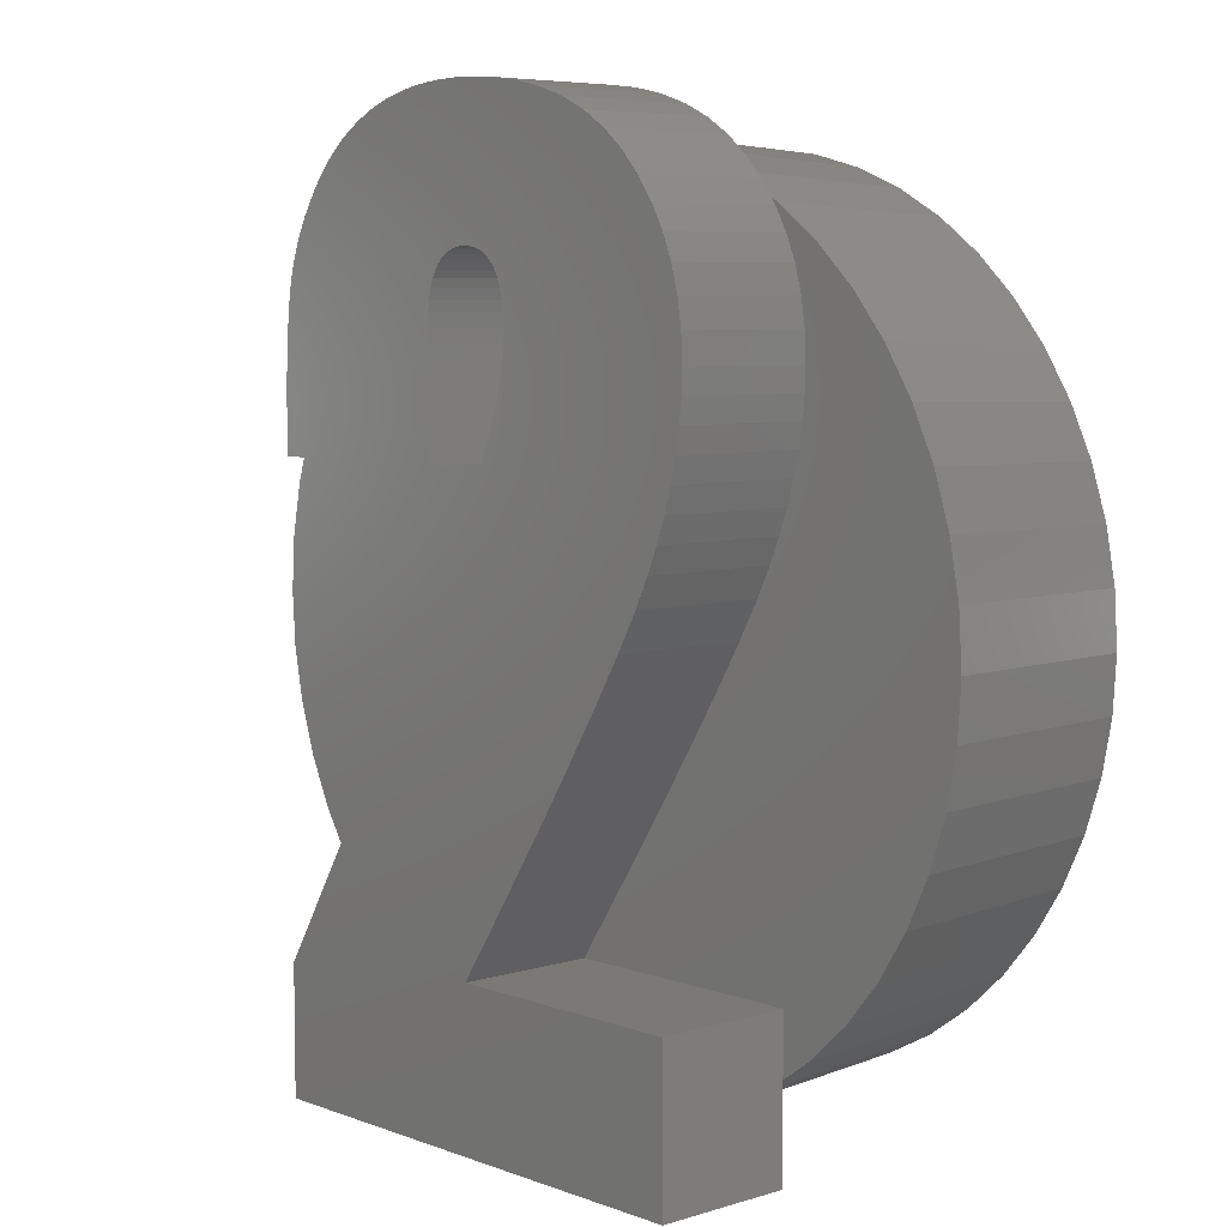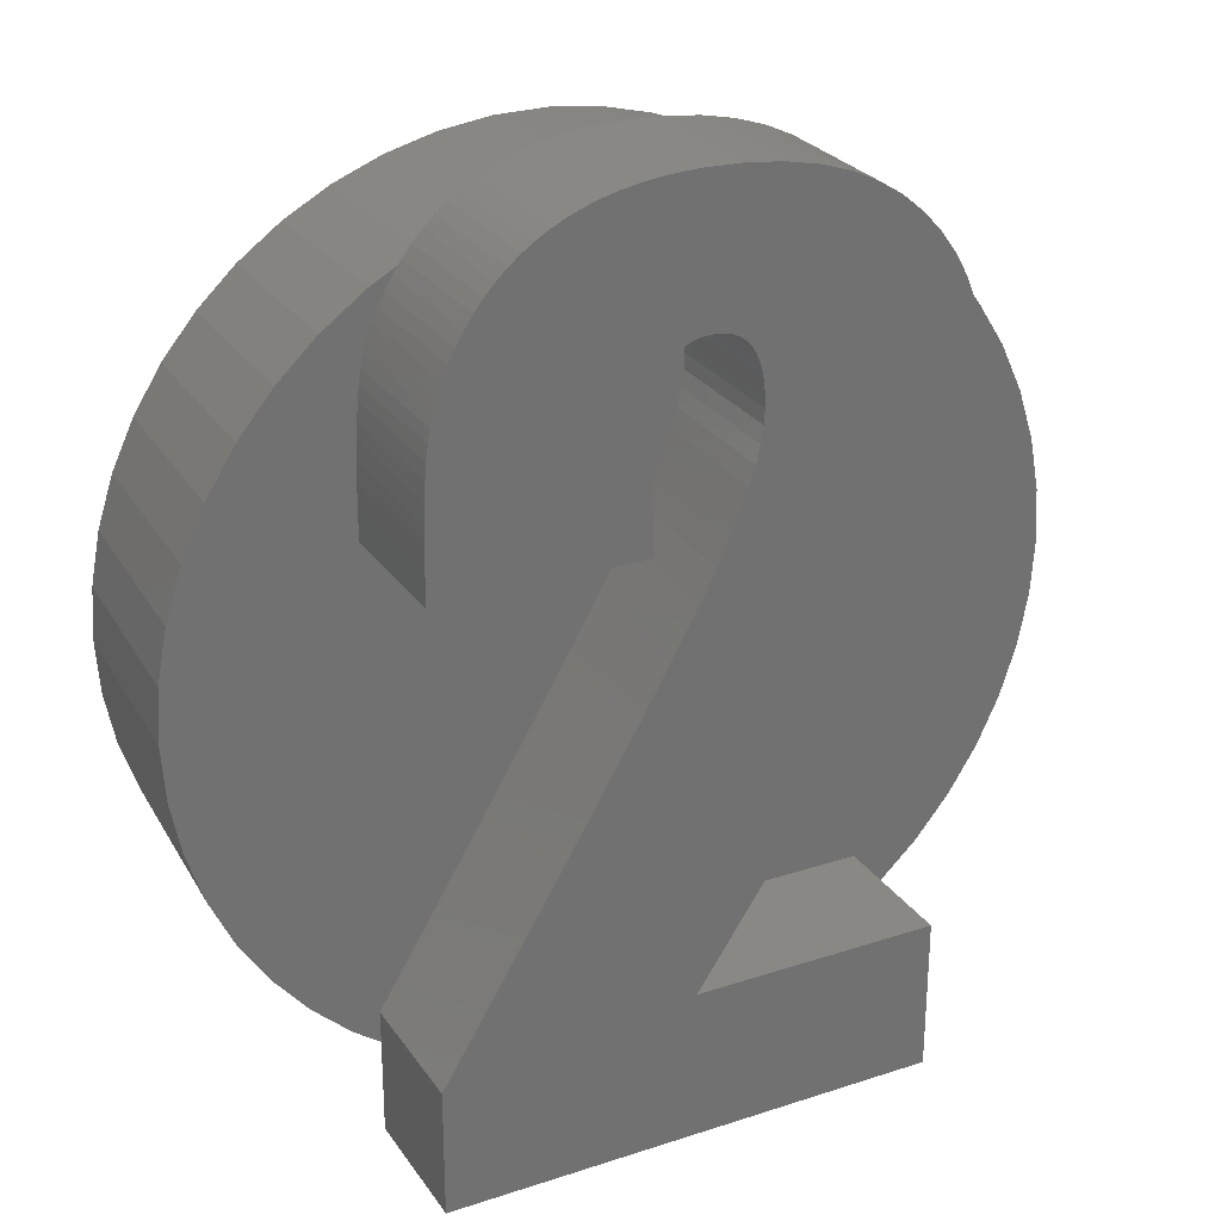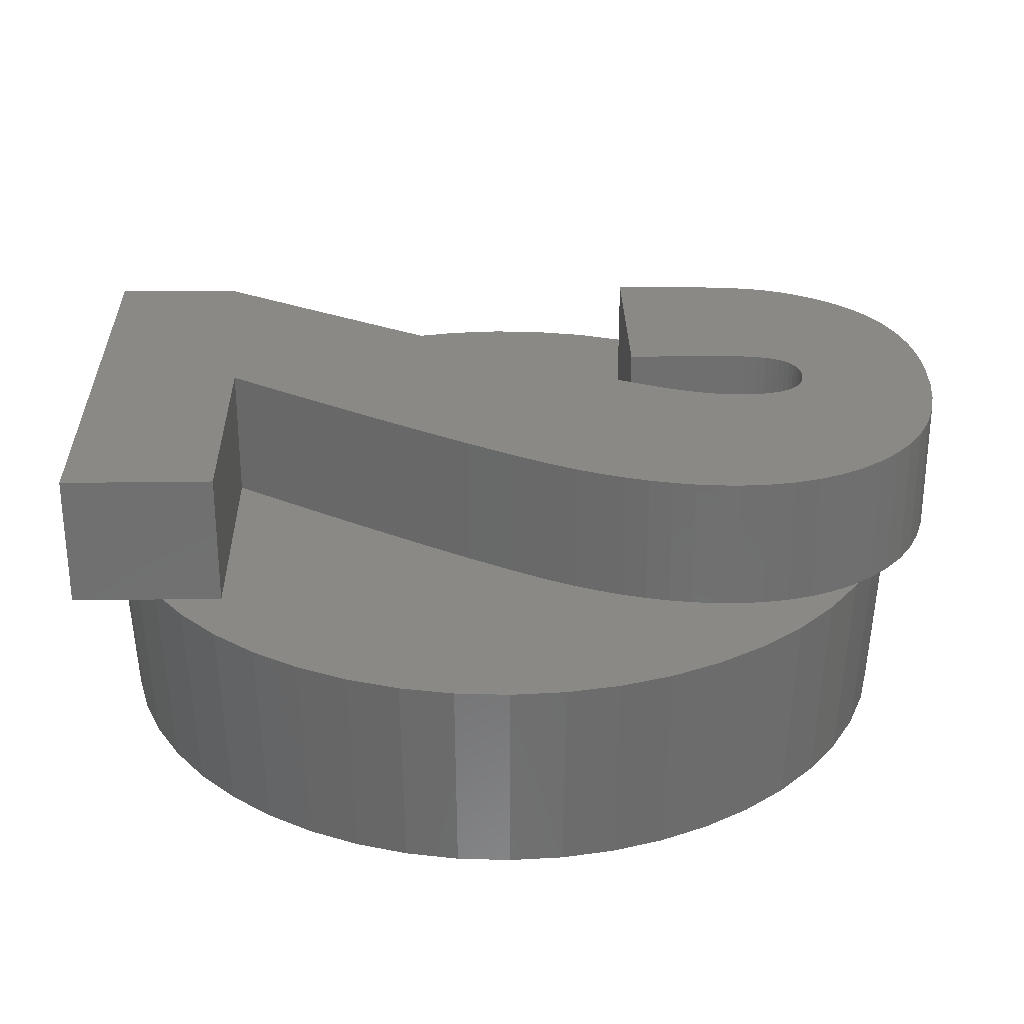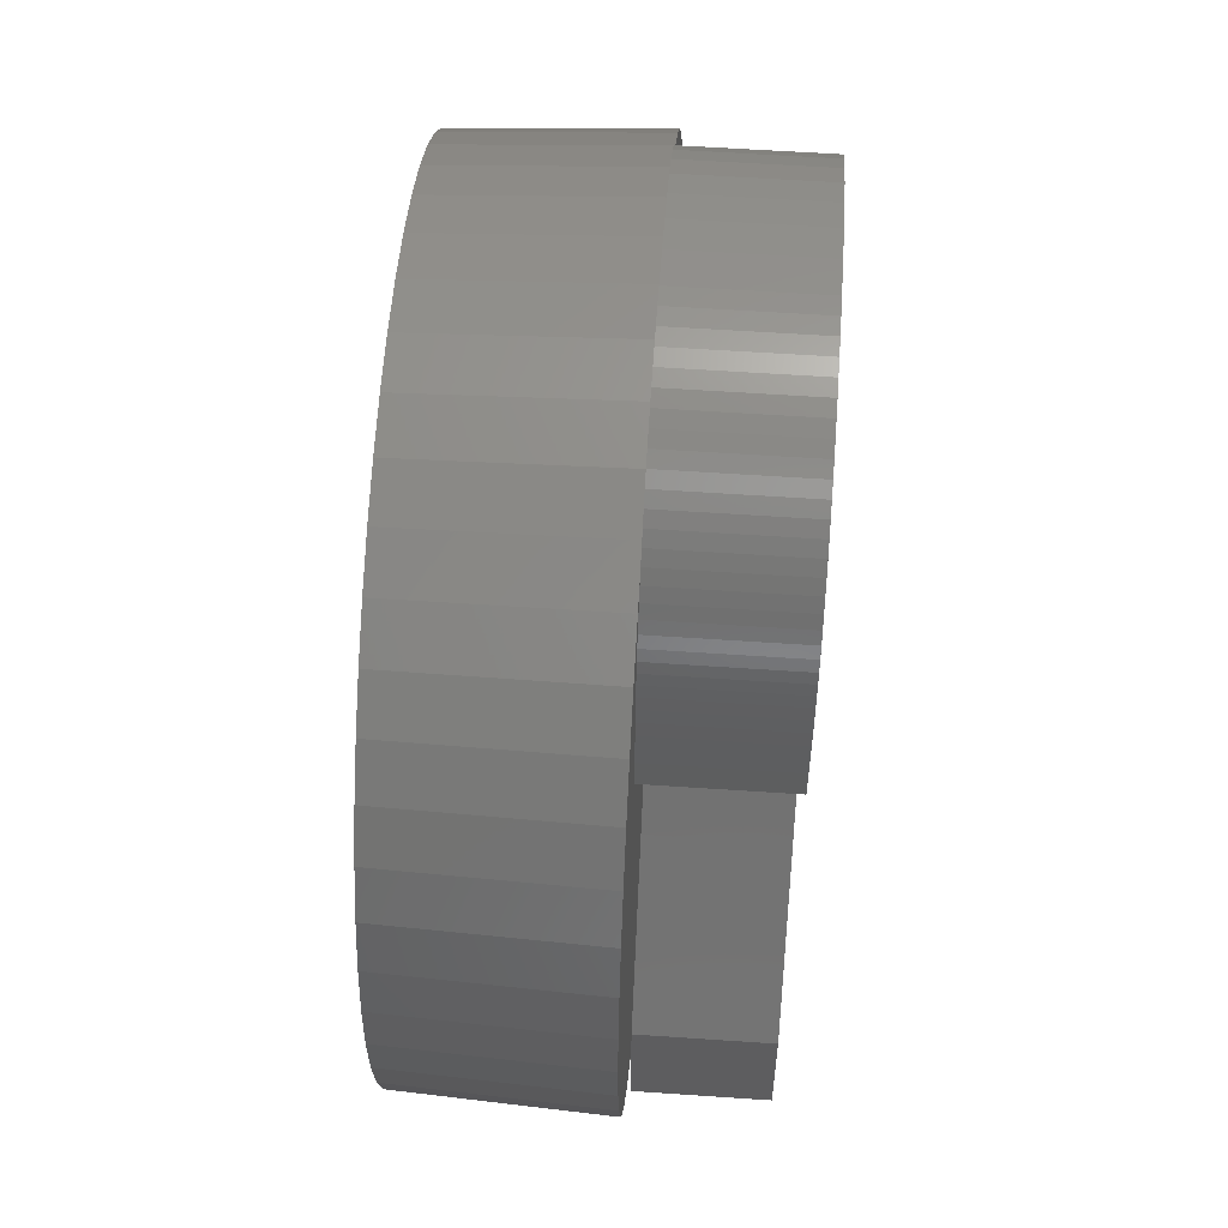
<metadata>
{"format":"stl","ext":"stl","renderer":"f3d","projection":"perspective","resolution":1024,"background":"white","views":[{"elev":6.3,"azim":47.6,"up":"+Y"},{"elev":26.8,"azim":-27.0,"up":"+Y"},{"elev":28.4,"azim":88.8,"up":"+Z"},{"elev":56.6,"azim":-85.9,"up":"+Y"}]}
</metadata>
<code>
# stl→obj: 314 verts, 624 faces
v 6.175 0 -3
v 6.126 0.7739 -3
v 6.325 0 0
v 4.032 -4.873 0
v 3.936 -4.758 -3
v 4.501 -4.227 -3
v -3.936 4.758 -3
v -4.032 4.873 0
v -3.309 5.214 -3
v 6.126 1.573 0
v 5.741 2.273 -3
v 5.881 2.328 0
v 5.543 -3.047 0
v 5.411 -2.975 -3
v 5.741 -2.273 -3
v 2.693 -5.723 0
v 1.955 -6.015 0
v 2.629 -5.587 -3
v -5.881 -2.328 0
v -6.126 -1.573 0
v -5.741 -2.273 -3
v -4.501 4.227 -3
v 4.996 3.63 -3
v 4.501 4.227 -3
v 4.611 4.33 0
v 6.126 -1.573 0
v 5.981 -1.536 -3
v 4.611 -4.33 0
v -0.3877 -6.163 -3
v 0.3971 -6.313 0
v -0.3971 -6.313 0
v 0.3877 -6.163 -3
v 1.185 -6.213 0
v 1.157 -6.066 -3
v -4.032 -4.873 0
v -4.611 -4.33 0
v -4.501 -4.227 -3
v -4.611 4.33 0
v -3.389 5.34 0
v -1.908 5.873 -3
v -1.955 6.015 0
v -1.157 6.066 -3
v -5.981 1.536 -3
v -6.126 1.573 0
v -5.741 2.273 -3
v -5.881 2.328 0
v -5.543 3.047 0
v 1.955 6.015 0
v 1.157 6.066 -3
v 1.185 6.213 0
v 2.629 5.587 -3
v 3.304 5.387 0
v 3.389 5.34 0
v 2.693 5.723 0
v 4.032 4.873 0
v 3.309 5.214 -3
v 5.543 3.047 0
v 5.117 3.718 0
v 6.275 0.7927 0
v 6.126 -0.7739 -3
v 5.881 -2.328 0
v 5.117 -3.718 0
v 4.996 -3.63 -3
v 3.389 -5.34 0
v 3.309 -5.214 -3
v 3.589 -5.195 0
v 1.908 -5.873 -3
v -6.126 -0.7739 -3
v -6.325 0 0
v -6.175 0 -3
v -4.996 -3.63 -3
v -1.955 -6.015 0
v -2.693 -5.723 0
v -2.629 -5.587 -3
v -6.126 0.7739 -3
v 3.143 5.607 0
v 2.877 5.896 0
v 2.57 6.154 0
v 2.224 6.372 0
v 1.84 6.551 0
v 1.416 6.69 0
v 0.9532 6.789 0
v 0.3971 6.313 0
v 0.4514 6.848 0
v -0.0894 6.868 0
v -0.3971 6.313 0
v -0.3696 6.862 0
v -0.6381 6.842 0
v -0.895 6.81 0
v -1.185 6.213 0
v -1.14 6.765 0
v -1.374 6.706 0
v -1.596 6.635 0
v -1.806 6.551 0
v -2.006 6.454 0
v -2.194 6.345 0
v -2.371 6.223 0
v -2.537 6.09 0
v -2.693 5.723 0
v -2.692 5.944 0
v -2.837 5.785 0
v -2.97 5.615 0
v -3.018 5.544 0
v 2.813 0.08975 0
v 6.275 -0.7927 0
v 3.11 0.6235 0
v 2.427 -0.5596 0
v 1.951 -1.325 0
v 3.589 -4.313 0
v 1.385 -2.205 0
v 0.7294 -3.201 0
v -0.01619 -4.313 0
v 3.466 1.399 0
v 3.593 1.752 0
v 3.316 1.042 0
v 3.697 2.099 0
v 3.778 2.441 0
v 3.87 3.108 0
v 3.861 3.849 0
v 3.8 4.243 0
v 3.835 2.777 0
v 3.882 3.434 0
v 3.697 4.616 0
v 3.553 4.967 0
v 3.369 5.298 0
v 3.589 -6.559 0
v -3.645 -6.559 0
v -1.185 -6.213 0
v -3.389 -5.34 0
v -3.645 -5.154 0
v -3.091 5.438 0
v -3.199 5.26 0
v -3.292 5.081 0
v -3.373 4.901 0
v -3.439 4.721 0
v -3.492 4.54 0
v -3.532 4.358 0
v -3.645 2.132 0
v -3.645 2.612 0
v -5.543 -3.047 0
v -3.645 -4.679 0
v -3.562 4.166 0
v -3.587 3.954 0
v -3.608 3.724 0
v -3.625 3.475 0
v -5.117 3.718 0
v -3.636 3.206 0
v -3.643 2.919 0
v -5.117 -3.718 0
v -6.275 0.7927 0
v -6.275 -0.7927 0
v -0.6848 3.836 0
v 0.7813 3.776 0
v 0.7776 3.924 0
v -0.6661 4.025 0
v 0.7664 4.061 0
v -0.6399 4.192 0
v 0.7477 4.186 0
v 0.7689 3.565 0
v 0.7215 4.301 0
v -0.6063 4.334 0
v 0.6879 4.404 0
v -0.696 3.622 0
v 0.1438 4.836 0
v 0.6468 4.496 0
v 0.2391 4.82 0
v 0.5982 4.577 0
v 0.7318 3.331 0
v 0.542 4.648 0
v 0.478 4.707 0
v -0.6997 3.385 0
v 0.4061 4.755 0
v 0.67 3.075 0
v 0.5834 2.797 0
v 0.3265 4.793 0
v 0.472 2.496 0
v 0.04079 4.842 0
v -0.6997 2.132 0
v 0.3359 2.173 0
v -0.5652 4.453 0
v -0.06223 4.836 0
v -0.1575 4.818 0
v -0.4604 4.627 0
v -0.2449 4.788 0
v -0.3245 4.746 0
v 0.1751 1.827 0
v -0.3963 4.692 0
v -0.5166 4.549 0
v -0.05135 1.388 0
v -0.3842 0.786 0
v -0.8236 0.0202 0
v -1.369 -0.9092 0
v -2.022 -2.002 0
v -2.78 -3.259 0
v -4.996 3.63 -3
v -0.3877 6.163 -3
v 1.908 5.873 -3
v 5.981 1.536 -3
v -5.411 -2.975 -3
v -3.936 -4.758 -3
v -5.411 2.975 -3
v 0.3877 6.163 -3
v 3.936 4.758 -3
v 5.411 2.975 -3
v -1.157 -6.066 -3
v -1.908 -5.873 -3
v -2.629 5.587 -3
v -3.309 -5.214 -3
v -5.981 -1.536 -3
v 3.8 4.243 2
v 0.7776 3.924 2
v 0.7813 3.776 2
v 1.416 6.69 2
v 0.7664 4.061 2
v 0.7477 4.186 2
v 0.7215 4.301 2
v 0.6879 4.404 2
v 0.6468 4.496 2
v 0.5982 4.577 2
v 0.542 4.648 2
v 0.478 4.707 2
v 0.3265 4.793 2
v 0.9532 6.789 2
v 0.4514 6.848 2
v 0.4061 4.755 2
v 0.2391 4.82 2
v 0.1438 4.836 2
v 0.04079 4.842 2
v -0.0894 6.868 2
v -0.06223 4.836 2
v -0.3696 6.862 2
v -0.1575 4.818 2
v -0.6381 6.842 2
v -0.2449 4.788 2
v -0.895 6.81 2
v -0.3245 4.746 2
v -1.14 6.765 2
v -1.374 6.706 2
v -0.3963 4.692 2
v -1.596 6.635 2
v -1.806 6.551 2
v -0.4604 4.627 2
v -2.006 6.454 2
v -2.194 6.345 2
v -0.5166 4.549 2
v -2.371 6.223 2
v -2.537 6.09 2
v -0.5652 4.453 2
v -2.692 5.944 2
v -2.837 5.785 2
v -2.97 5.615 2
v -0.6063 4.334 2
v -3.091 5.438 2
v -3.199 5.26 2
v -0.6399 4.192 2
v -3.292 5.081 2
v -3.373 4.901 2
v -0.6661 4.025 2
v -3.439 4.721 2
v -3.492 4.54 2
v -3.532 4.358 2
v -0.6848 3.836 2
v -3.562 4.166 2
v -3.587 3.954 2
v -0.696 3.622 2
v -3.608 3.724 2
v -0.6997 3.385 2
v -3.625 3.475 2
v -3.636 3.206 2
v -3.643 2.919 2
v -0.6997 2.132 2
v -3.645 2.612 2
v -3.645 2.132 2
v 0.7689 3.565 2
v 3.882 3.434 2
v 3.861 3.849 2
v 3.87 3.108 2
v 0.7318 3.331 2
v 3.697 4.616 2
v 3.835 2.777 2
v 3.778 2.441 2
v 3.553 4.967 2
v 0.67 3.075 2
v 3.369 5.298 2
v 3.697 2.099 2
v 3.143 5.607 2
v 0.5834 2.797 2
v 2.877 5.896 2
v 3.593 1.752 2
v 2.57 6.154 2
v 3.466 1.399 2
v 2.224 6.372 2
v 0.472 2.496 2
v 1.84 6.551 2
v 3.316 1.042 2
v 0.3359 2.173 2
v 3.11 0.6235 2
v 0.1751 1.827 2
v 2.813 0.08975 2
v -0.05135 1.388 2
v 2.427 -0.5596 2
v -0.3842 0.786 2
v 1.951 -1.325 2
v -0.8236 0.0202 2
v 1.385 -2.205 2
v -0.01619 -4.313 2
v 3.589 -6.559 2
v 3.589 -4.313 2
v -1.369 -0.9092 2
v 0.7294 -3.201 2
v -2.022 -2.002 2
v -2.78 -3.259 2
v -3.645 -4.679 2
v -3.645 -6.559 2
f 1 2 3
f 4 5 6
f 7 8 9
f 10 11 12
f 13 14 15
f 16 17 18
f 19 20 21
f 7 22 8
f 23 24 25
f 26 15 27
f 28 4 6
f 29 30 31
f 30 29 32
f 33 34 17
f 35 36 37
f 22 38 8
f 9 8 39
f 40 41 42
f 43 44 45
f 45 46 47
f 48 49 50
f 51 52 53
f 52 51 54
f 55 56 53
f 57 23 58
f 11 57 12
f 3 2 59
f 2 10 59
f 3 60 1
f 26 27 60
f 61 13 15
f 61 15 26
f 62 28 63
f 28 6 63
f 64 18 65
f 65 66 64
f 66 65 4
f 17 67 18
f 68 69 70
f 36 71 37
f 72 73 74
f 70 69 75
f 54 76 52
f 76 54 77
f 54 78 77
f 48 78 54
f 78 48 79
f 48 80 79
f 50 80 48
f 80 50 81
f 50 82 81
f 83 82 50
f 82 83 84
f 83 85 84
f 86 85 83
f 85 86 87
f 86 88 87
f 86 89 88
f 90 89 86
f 89 90 91
f 90 92 91
f 90 93 92
f 90 94 93
f 41 94 90
f 41 95 94
f 41 96 95
f 41 97 96
f 41 98 97
f 99 98 41
f 98 99 100
f 99 101 100
f 99 102 101
f 102 99 103
f 104 105 106
f 105 104 26
f 107 26 104
f 26 107 61
f 108 61 107
f 61 108 109
f 110 109 108
f 111 109 110
f 109 111 112
f 10 113 59
f 113 10 114
f 115 59 113
f 116 10 12
f 59 115 3
f 117 12 57
f 106 3 115
f 118 57 58
f 3 106 105
f 119 58 25
f 10 116 114
f 120 25 55
f 57 118 121
f 58 122 118
f 58 119 122
f 25 120 119
f 55 123 120
f 55 124 123
f 53 124 55
f 53 125 124
f 125 53 52
f 57 121 117
f 12 117 116
f 61 109 13
f 13 109 62
f 62 109 28
f 28 109 4
f 4 109 66
f 126 64 66
f 126 16 64
f 126 17 16
f 126 33 17
f 126 30 33
f 126 31 30
f 127 31 126
f 127 128 31
f 127 72 128
f 127 73 72
f 127 129 73
f 129 127 130
f 39 131 103
f 39 132 131
f 39 133 132
f 39 134 133
f 8 134 39
f 134 8 135
f 135 8 136
f 136 8 137
f 47 138 139
f 138 140 141
f 137 8 142
f 38 142 8
f 142 38 143
f 143 38 144
f 144 38 145
f 146 145 38
f 145 146 147
f 147 146 148
f 47 148 146
f 141 36 35
f 141 35 130
f 148 47 139
f 141 149 36
f 138 47 46
f 141 140 149
f 138 46 44
f 138 19 140
f 138 44 150
f 138 20 19
f 138 150 69
f 138 151 20
f 138 69 151
f 152 153 154
f 155 154 156
f 157 156 158
f 153 152 159
f 157 158 160
f 161 160 162
f 163 159 152
f 164 162 165
f 166 165 167
f 159 163 168
f 166 167 169
f 166 169 170
f 171 168 163
f 166 170 172
f 173 171 174
f 166 172 175
f 165 166 164
f 174 171 176
f 162 164 161
f 161 164 177
f 176 178 179
f 180 177 181
f 180 181 182
f 183 182 184
f 183 184 185
f 179 178 186
f 183 185 187
f 188 182 183
f 182 188 180
f 177 180 161
f 160 161 157
f 156 157 155
f 154 155 152
f 168 171 173
f 178 176 171
f 186 178 189
f 189 178 190
f 178 191 190
f 138 191 178
f 191 138 192
f 192 138 193
f 193 138 194
f 194 138 141
f 22 195 38
f 196 42 86
f 43 75 44
f 45 44 46
f 49 83 50
f 24 55 25
f 51 197 48
f 51 48 54
f 23 25 58
f 2 198 10
f 105 60 3
f 105 26 60
f 13 63 14
f 62 63 13
f 4 65 5
f 16 18 64
f 33 30 34
f 20 151 68
f 151 69 68
f 71 140 199
f 140 19 21
f 35 37 200
f 73 129 74
f 195 47 146
f 195 146 38
f 201 45 47
f 49 202 83
f 75 69 150
f 75 150 44
f 203 56 55
f 24 203 55
f 197 49 48
f 11 204 57
f 198 11 10
f 17 34 67
f 60 2 1
f 27 2 60
f 27 198 2
f 15 198 27
f 15 11 198
f 14 11 15
f 14 204 11
f 63 204 14
f 63 23 204
f 6 23 63
f 6 24 23
f 5 24 6
f 5 203 24
f 65 203 5
f 65 56 203
f 18 56 65
f 18 51 56
f 67 51 18
f 67 197 51
f 34 197 67
f 34 49 197
f 32 49 34
f 32 202 49
f 29 202 32
f 29 196 202
f 205 196 29
f 205 42 196
f 206 42 205
f 206 40 42
f 74 40 206
f 74 207 40
f 208 207 74
f 208 9 207
f 200 9 208
f 200 7 9
f 37 7 200
f 37 22 7
f 71 22 37
f 71 195 22
f 199 195 71
f 199 201 195
f 21 201 199
f 21 45 201
f 209 45 21
f 209 43 45
f 68 43 209
f 68 75 43
f 75 68 70
f 20 68 209
f 149 140 71
f 36 149 71
f 140 21 199
f 74 129 208
f 31 205 29
f 208 130 35
f 130 208 129
f 208 35 200
f 201 47 195
f 9 39 207
f 42 90 86
f 42 41 90
f 202 86 83
f 86 202 196
f 56 51 53
f 204 23 57
f 30 32 34
f 21 20 209
f 128 72 205
f 207 103 99
f 103 207 39
f 207 99 41
f 31 128 205
f 205 72 206
f 72 74 206
f 40 207 41
f 210 211 212
f 213 214 211
f 213 215 214
f 213 216 215
f 213 217 216
f 213 218 217
f 213 219 218
f 213 220 219
f 213 221 220
f 222 223 224
f 213 225 221
f 223 222 225
f 224 226 222
f 224 227 226
f 224 228 227
f 229 228 224
f 228 229 230
f 231 230 229
f 230 231 232
f 233 232 231
f 232 233 234
f 235 234 233
f 234 235 236
f 237 236 235
f 238 236 237
f 236 238 239
f 240 239 238
f 241 239 240
f 239 241 242
f 243 242 241
f 244 242 243
f 242 244 245
f 246 245 244
f 247 245 246
f 245 247 248
f 249 248 247
f 250 248 249
f 251 248 250
f 248 251 252
f 253 252 251
f 254 252 253
f 252 254 255
f 256 255 254
f 257 255 256
f 255 257 258
f 259 258 257
f 260 258 259
f 261 258 260
f 258 261 262
f 263 262 261
f 264 262 263
f 262 264 265
f 266 265 264
f 265 266 267
f 268 267 266
f 269 267 268
f 270 267 269
f 267 270 271
f 272 271 270
f 271 272 273
f 274 275 276
f 275 274 277
f 212 276 210
f 278 277 274
f 211 210 279
f 277 278 280
f 280 278 281
f 211 279 282
f 283 281 278
f 211 282 284
f 281 283 285
f 211 284 286
f 287 285 283
f 211 286 288
f 285 287 289
f 211 288 290
f 289 287 291
f 211 290 292
f 293 291 287
f 211 292 294
f 211 294 213
f 276 212 274
f 225 213 223
f 291 293 295
f 296 295 293
f 295 296 297
f 298 297 296
f 297 298 299
f 300 299 298
f 299 300 301
f 302 301 300
f 301 302 303
f 304 303 302
f 303 304 305
f 306 307 308
f 309 305 304
f 305 309 310
f 311 310 309
f 310 311 306
f 312 306 311
f 313 306 312
f 306 313 314
f 306 314 307
f 109 306 308
f 306 109 112
f 306 111 310
f 111 306 112
f 310 110 305
f 110 310 111
f 305 108 303
f 108 305 110
f 303 107 301
f 107 303 108
f 301 104 299
f 104 301 107
f 299 106 297
f 106 299 104
f 297 115 295
f 115 297 106
f 295 113 291
f 113 295 115
f 291 114 289
f 114 291 113
f 289 116 285
f 116 289 114
f 285 117 281
f 117 285 116
f 281 121 280
f 121 281 117
f 280 118 277
f 118 280 121
f 277 122 275
f 122 277 118
f 275 119 276
f 119 275 122
f 276 120 210
f 120 276 119
f 210 123 279
f 123 210 120
f 279 124 282
f 124 279 123
f 282 125 284
f 125 282 124
f 286 52 76
f 284 52 286
f 52 284 125
f 286 77 288
f 77 286 76
f 77 290 288
f 290 77 78
f 78 292 290
f 292 78 79
f 79 294 292
f 294 79 80
f 80 213 294
f 213 80 81
f 81 223 213
f 223 81 82
f 82 224 223
f 224 82 84
f 84 229 224
f 229 84 85
f 85 231 229
f 231 85 87
f 87 233 231
f 233 87 88
f 88 235 233
f 235 88 89
f 89 237 235
f 237 89 91
f 91 238 237
f 238 91 92
f 92 240 238
f 240 92 93
f 93 241 240
f 241 93 94
f 94 243 241
f 243 94 95
f 95 244 243
f 244 95 96
f 96 246 244
f 246 96 97
f 97 247 246
f 247 97 98
f 98 249 247
f 249 98 100
f 101 249 100
f 249 101 250
f 102 250 101
f 250 102 251
f 103 251 102
f 253 103 131
f 103 253 251
f 132 253 131
f 253 132 254
f 133 254 132
f 254 133 256
f 134 256 133
f 256 134 257
f 135 257 134
f 257 135 259
f 136 259 135
f 259 136 260
f 137 260 136
f 260 137 261
f 142 261 137
f 261 142 263
f 143 263 142
f 263 143 264
f 144 264 143
f 264 144 266
f 145 266 144
f 266 145 268
f 147 268 145
f 268 147 269
f 148 269 147
f 269 148 270
f 139 270 148
f 270 139 272
f 138 272 139
f 272 138 273
f 138 271 273
f 271 138 178
f 271 171 267
f 171 271 178
f 267 163 265
f 163 267 171
f 265 152 262
f 152 265 163
f 262 155 258
f 155 262 152
f 258 157 255
f 157 258 155
f 255 161 252
f 161 255 157
f 252 180 248
f 180 252 161
f 248 188 245
f 188 248 180
f 245 183 242
f 183 245 188
f 242 187 239
f 187 242 183
f 187 236 239
f 236 187 185
f 185 234 236
f 234 185 184
f 184 232 234
f 232 184 182
f 182 230 232
f 230 182 181
f 181 228 230
f 228 181 177
f 177 227 228
f 227 177 164
f 164 226 227
f 226 164 166
f 166 222 226
f 222 166 175
f 175 225 222
f 225 175 172
f 172 221 225
f 221 172 170
f 170 220 221
f 220 170 169
f 167 220 169
f 220 167 219
f 165 219 167
f 219 165 218
f 162 218 165
f 218 162 217
f 160 217 162
f 217 160 216
f 158 216 160
f 216 158 215
f 156 215 158
f 215 156 214
f 154 214 156
f 214 154 211
f 153 211 154
f 211 153 212
f 159 212 153
f 212 159 274
f 168 274 159
f 274 168 278
f 173 278 168
f 278 173 283
f 174 283 173
f 283 174 287
f 176 287 174
f 287 176 293
f 179 293 176
f 293 179 296
f 186 296 179
f 296 186 298
f 189 298 186
f 298 189 300
f 190 300 189
f 300 190 302
f 191 302 190
f 302 191 304
f 192 304 191
f 304 192 309
f 193 309 192
f 309 193 311
f 194 311 193
f 311 194 312
f 141 312 194
f 312 141 313
f 130 313 141
f 314 130 127
f 130 314 313
f 127 307 314
f 307 127 126
f 308 66 109
f 307 66 308
f 66 307 126

</code>
